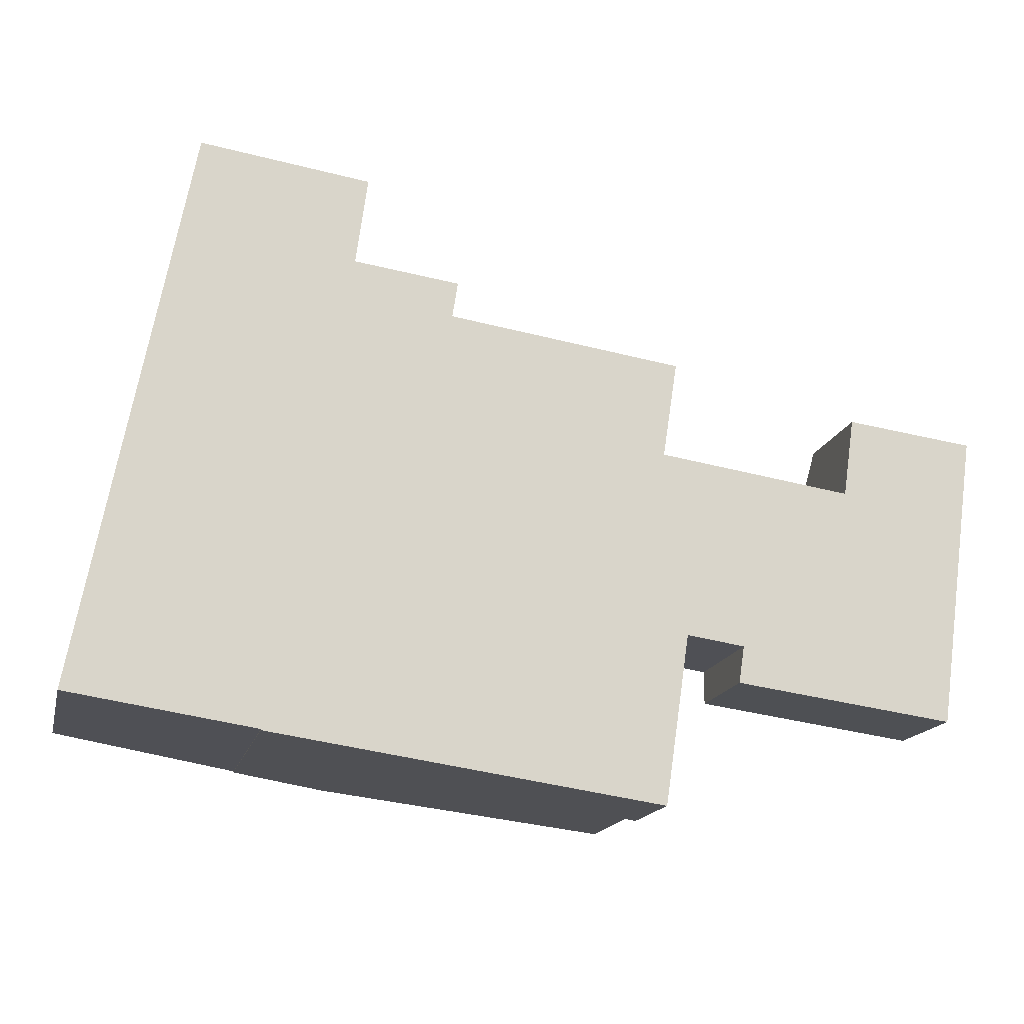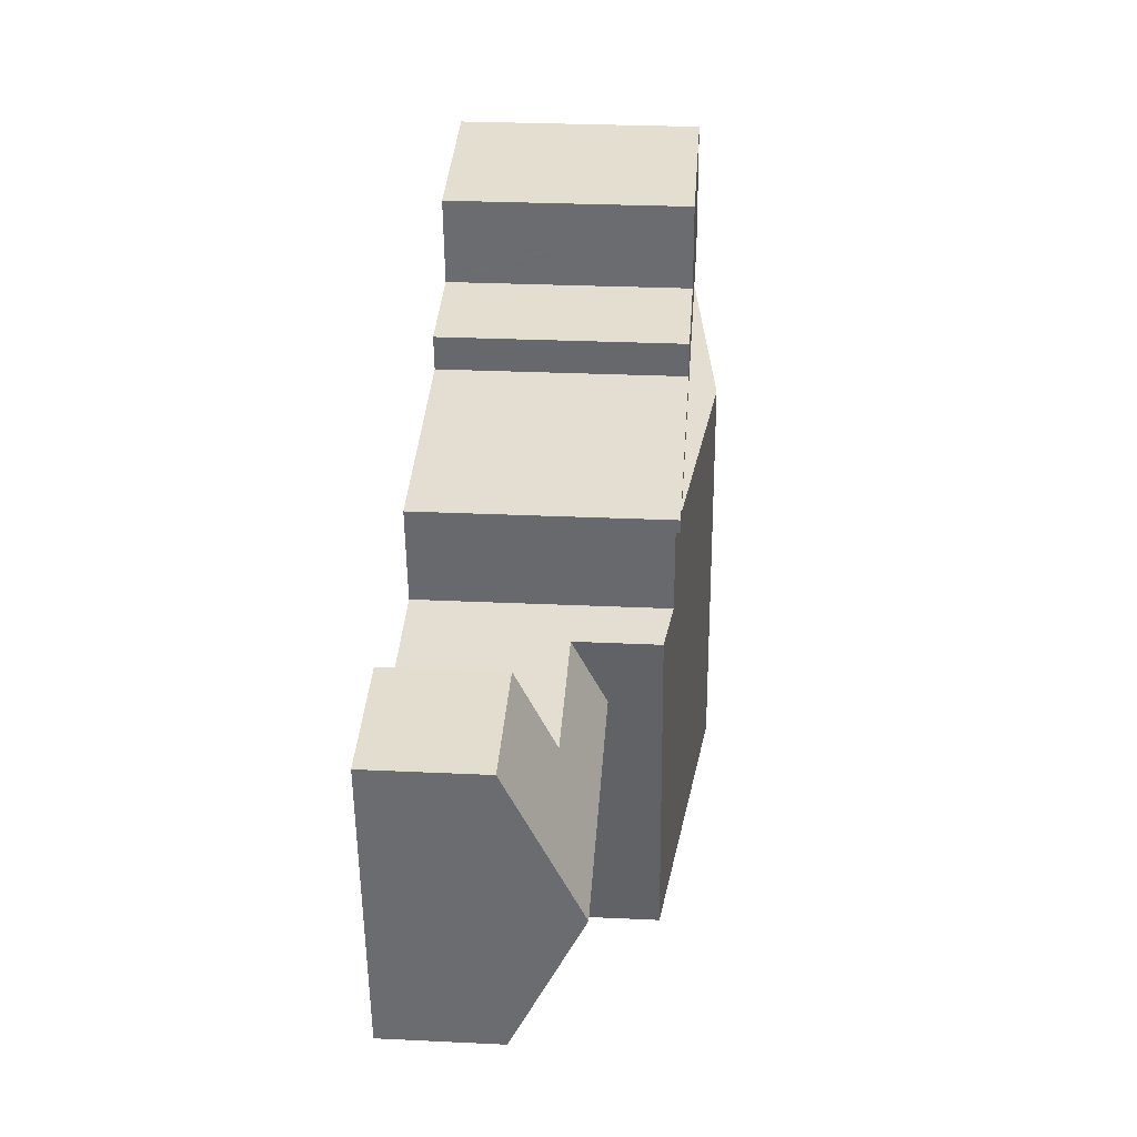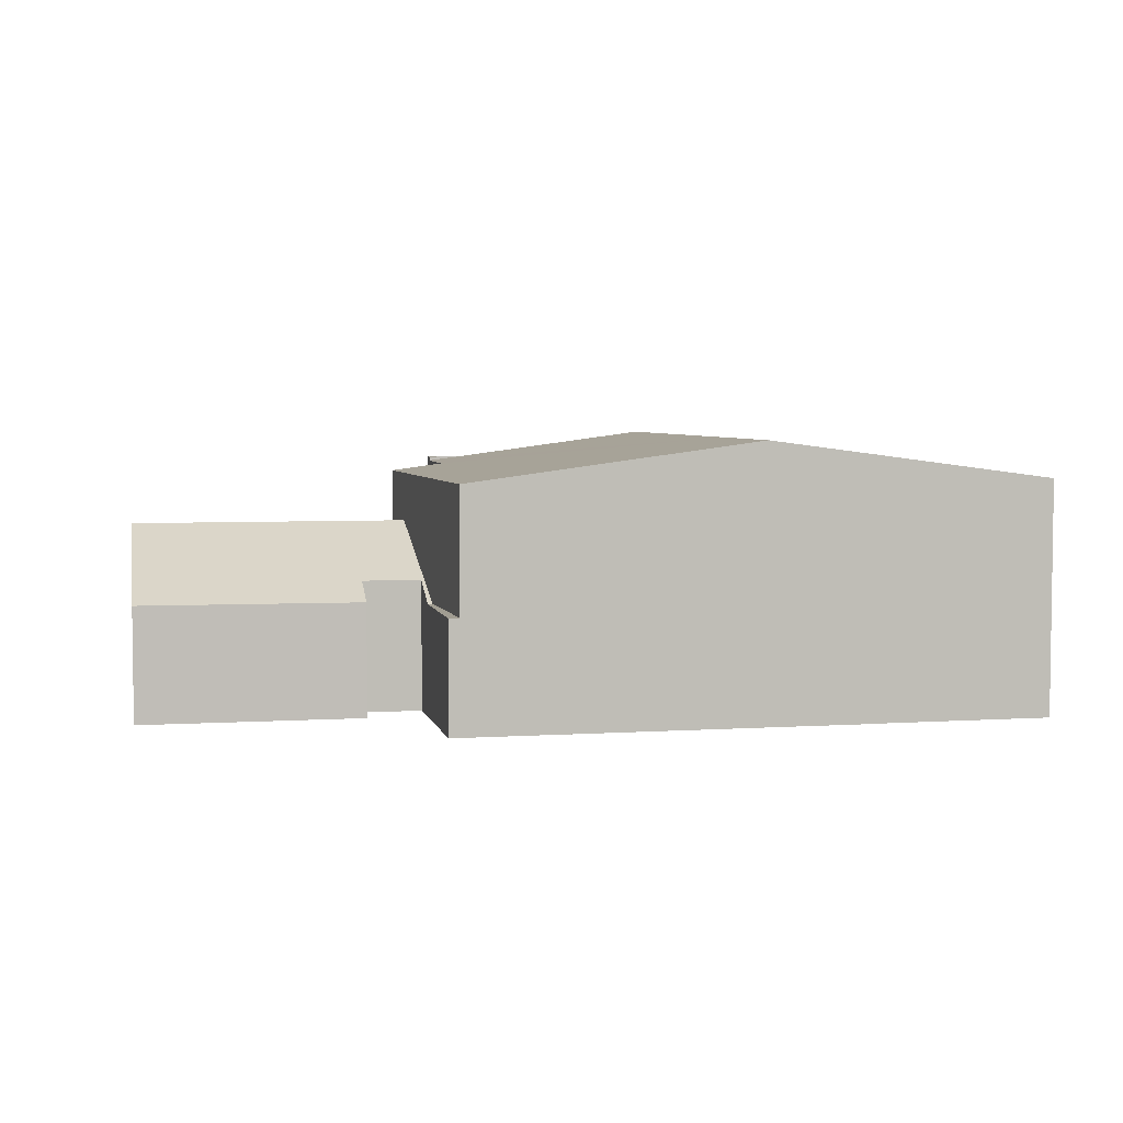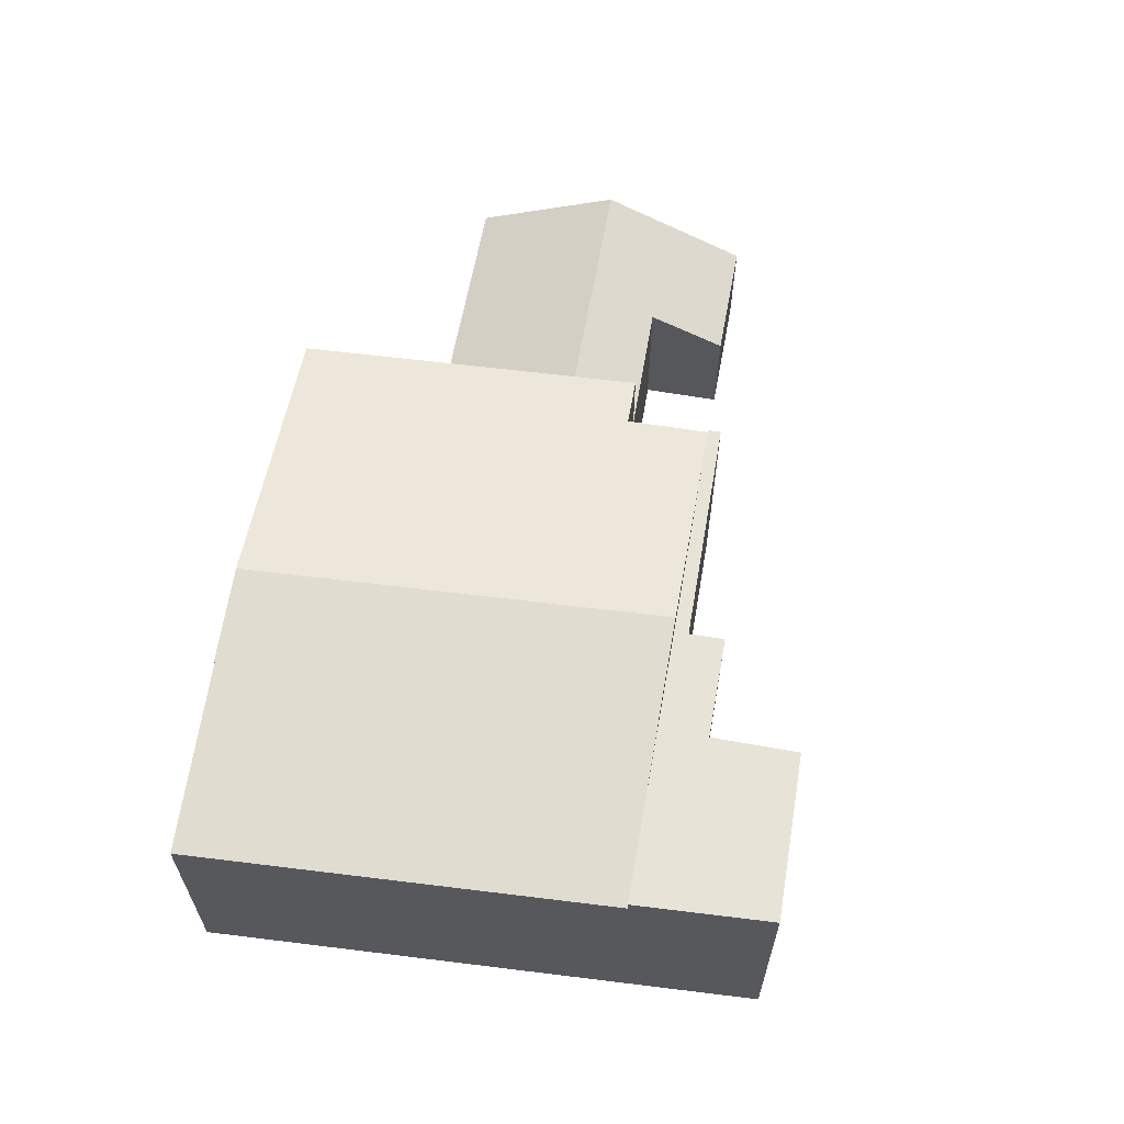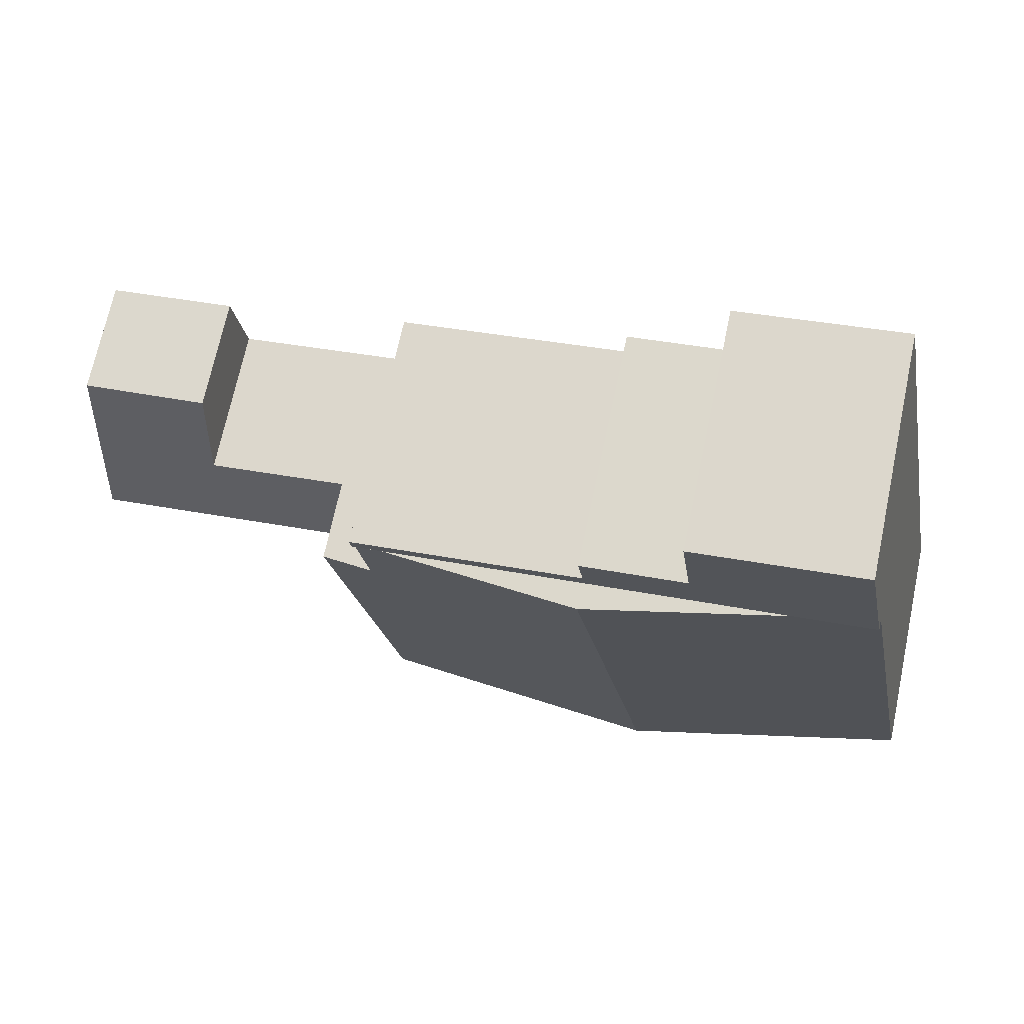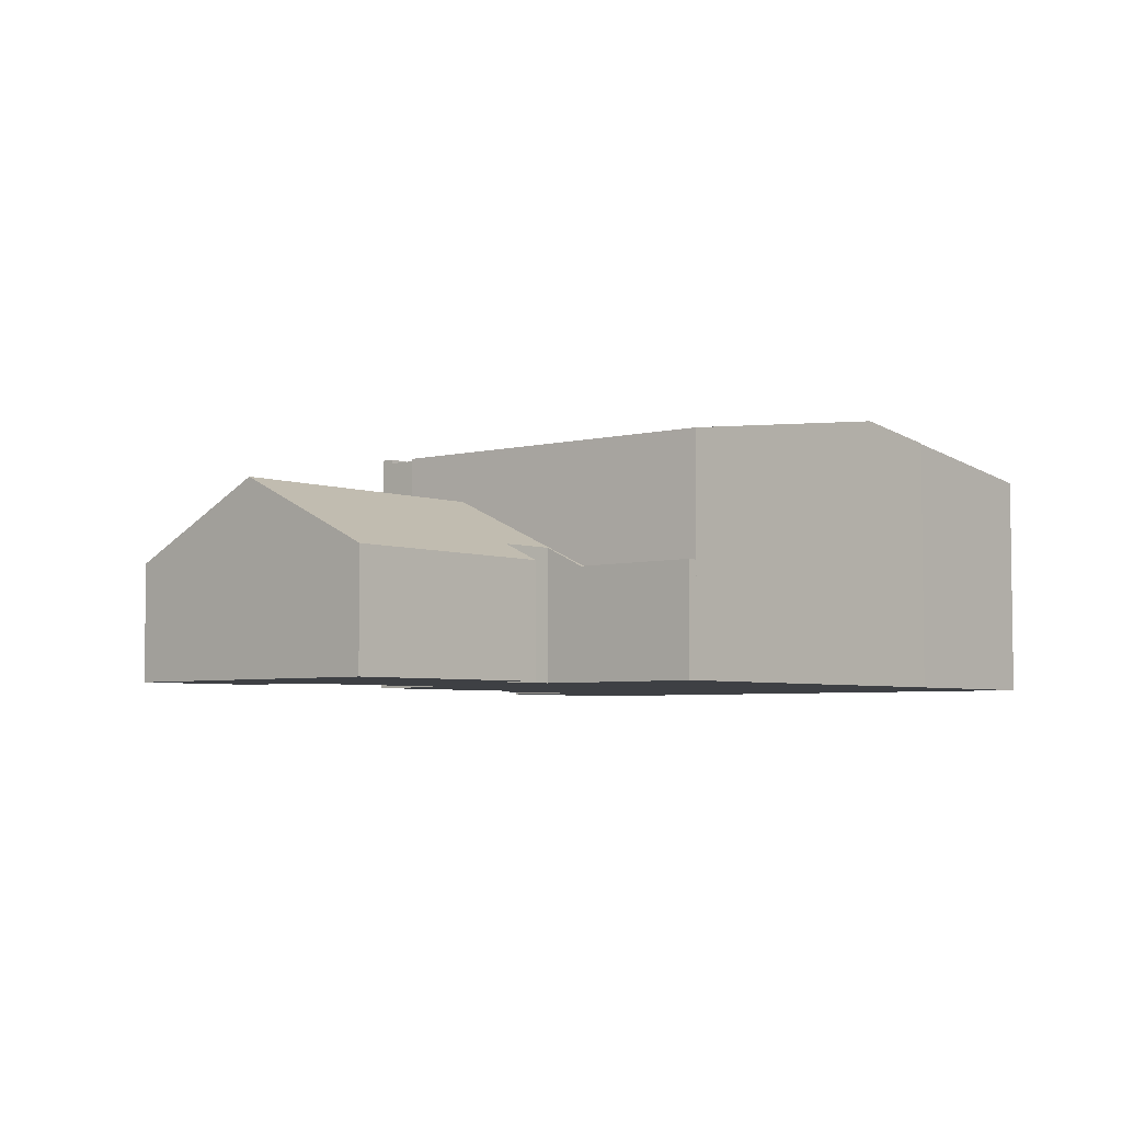
<metadata>
{"format":"obj","ext":"obj","renderer":"f3d","projection":"perspective","resolution":1024,"background":"white","views":[{"elev":-16.0,"azim":-12.9,"up":"+Z"},{"elev":28.1,"azim":94.1,"up":"+Z"},{"elev":4.6,"azim":176.5,"up":"+Y"},{"elev":61.8,"azim":-71.9,"up":"+Y"},{"elev":70.6,"azim":-168.0,"up":"+Z"},{"elev":-4.7,"azim":139.8,"up":"+Y"}]}
</metadata>
<code>
v  15.8 6.748 9.877
v  8.571 7.497 2.32
v  10.19 7.497 10.67
v  16.64 6.636 9.758
v  16.3 6.624 7.448
v  17.74 6.43 7.233
v  17.38 6.43 5.332
v  16.56 6.43 1.124
v  7.885 7.497 -1.226
v  15.88 6.43 -2.406
v  5.216 7.141 -0.832
v  5.221 7.141 -0.803
v  0 6.443 3.945e-16
v  4.567 6.748 11.46
v  0.677 6.443 3.501
v  2.28 6.443 11.79
v  16.64 -5.975e-16 9.758
v  15.8 -6.048e-16 9.877
v  10.19 -6.534e-16 10.67
v  4.567 -7.02e-16 11.46
v  2.28 -7.218e-16 11.79
v  16.3 -4.561e-16 7.448
v  17.74 -4.429e-16 7.233
v  17.38 -3.265e-16 5.332
v  16.56 -6.883e-17 1.124
v  15.88 1.473e-16 -2.406
v  7.885 7.507e-17 -1.226
v  5.216 5.095e-17 -0.832
v  5.221 4.917e-17 -0.803
v  0 0 0
v  0.677 -2.144e-16 3.501
v  18.33 3.127 1.008
v  18.48 3.614 2.037
v  24.42 3.153 0.164
v  17.38 5.065 5.332
v  24.97 5.072 4.227
v  16.87 3.617 2.28
v  16.56 3.06 1.124
v  16.7 3.06 1.104
v  15.88 3.057 -2.406
v  16.18 3.057 -2.45
v  25.52 3.115 8.37
v  21.68 4.168 6.65
v  21.99 3.133 8.838
v  17.74 4.159 7.233
v  25.52 -5.125e-16 8.37
v  24.97 -2.588e-16 4.227
v  24.42 -1.004e-17 0.164
v  16.87 -1.396e-16 2.28
v  16.18 1.5e-16 -2.45
v  16.7 -6.76e-17 1.104
v  18.33 -6.172e-17 1.008
v  18.48 -1.247e-16 2.037
v  21.68 -4.072e-16 6.65
v  21.99 -5.412e-16 8.838
v  2.566 6.748 13.27
v  2.28 6.748 11.79
v  3.022 6.748 15.62
v  7.742 6.748 14.92
v  7.426 6.748 12.58
v  7.412 6.748 12.48
v  10.19 6.748 10.67
v  10.19 6.748 11.08
v  10.34 6.748 12.07
v  16.7 6.748 10.12
v  16.64 6.748 9.758
v  7.412 -7.639e-16 12.48
v  7.426 -7.704e-16 12.58
v  7.742 -9.136e-16 14.92
v  10.34 -7.39e-16 12.07
v  10.19 -6.784e-16 11.08
v  16.7 -6.197e-16 10.12
v  3.022 -9.568e-16 15.62
v  2.566 -8.125e-16 13.27
g defaultobject
f 1 2 3
f 2 1 4
f 2 4 5
f 2 5 6
f 2 6 7
f 2 7 8
f 2 8 9
f 9 8 10
f 11 2 9
f 2 11 3
f 3 11 12
f 3 12 13
f 3 13 14
f 14 13 15
f 14 15 16
f 1 17 4
f 17 1 3
f 17 3 14
f 17 14 18
f 18 14 19
f 19 14 16
f 19 16 20
f 20 16 21
f 22 6 5
f 6 22 23
f 17 5 4
f 5 17 22
f 23 7 6
f 7 23 8
f 8 23 10
f 10 23 24
f 10 24 25
f 10 25 26
f 26 9 10
f 9 26 27
f 9 27 11
f 11 27 28
f 29 13 12
f 13 29 30
f 28 12 11
f 12 28 29
f 30 15 13
f 15 30 16
f 16 30 31
f 16 31 21
f 27 29 28
f 23 22 24
f 29 31 30
f 31 29 21
f 21 29 27
f 21 27 26
f 21 26 25
f 21 25 20
f 20 25 19
f 19 25 24
f 19 24 22
f 19 22 18
f 18 22 17
f 32 33 34
f 35 34 33
f 36 34 35
f 35 37 38
f 39 38 37
f 33 37 35
f 40 39 41
f 39 40 38
f 42 43 44
f 43 35 45
f 35 43 36
f 36 43 42
f 46 36 42
f 36 46 47
f 36 47 34
f 34 47 48
f 49 39 37
f 39 49 41
f 41 49 50
f 50 49 51
f 48 32 34
f 32 48 52
f 33 49 37
f 49 33 53
f 50 40 41
f 40 50 26
f 32 53 33
f 53 32 52
f 26 38 40
f 38 26 25
f 38 25 35
f 35 25 24
f 35 24 45
f 45 24 23
f 54 44 43
f 44 54 55
f 45 54 43
f 54 45 23
f 55 42 44
f 42 55 46
f 26 50 25
f 51 25 50
f 49 25 51
f 24 25 49
f 53 24 49
f 52 48 53
f 24 53 48
f 23 24 48
f 54 23 48
f 47 54 48
f 55 54 47
f 46 55 47
f 56 14 57
f 14 56 58
f 14 58 59
f 14 59 60
f 14 60 61
f 61 62 14
f 62 61 63
f 63 61 64
f 63 1 62
f 1 63 65
f 1 65 66
f 60 67 61
f 67 60 59
f 67 59 68
f 68 59 69
f 70 63 64
f 63 70 71
f 72 66 65
f 66 72 17
f 67 64 61
f 64 67 70
f 71 65 63
f 65 71 72
f 73 59 58
f 59 73 69
f 17 1 66
f 1 17 62
f 62 17 14
f 14 17 18
f 14 18 19
f 14 19 57
f 57 19 20
f 57 20 21
f 21 56 57
f 56 21 58
f 58 21 73
f 73 21 74
f 20 74 21
f 74 20 73
f 73 20 69
f 69 20 68
f 68 20 67
f 19 67 20
f 67 19 71
f 71 19 72
f 72 19 18
f 72 18 17
f 70 67 71

</code>
